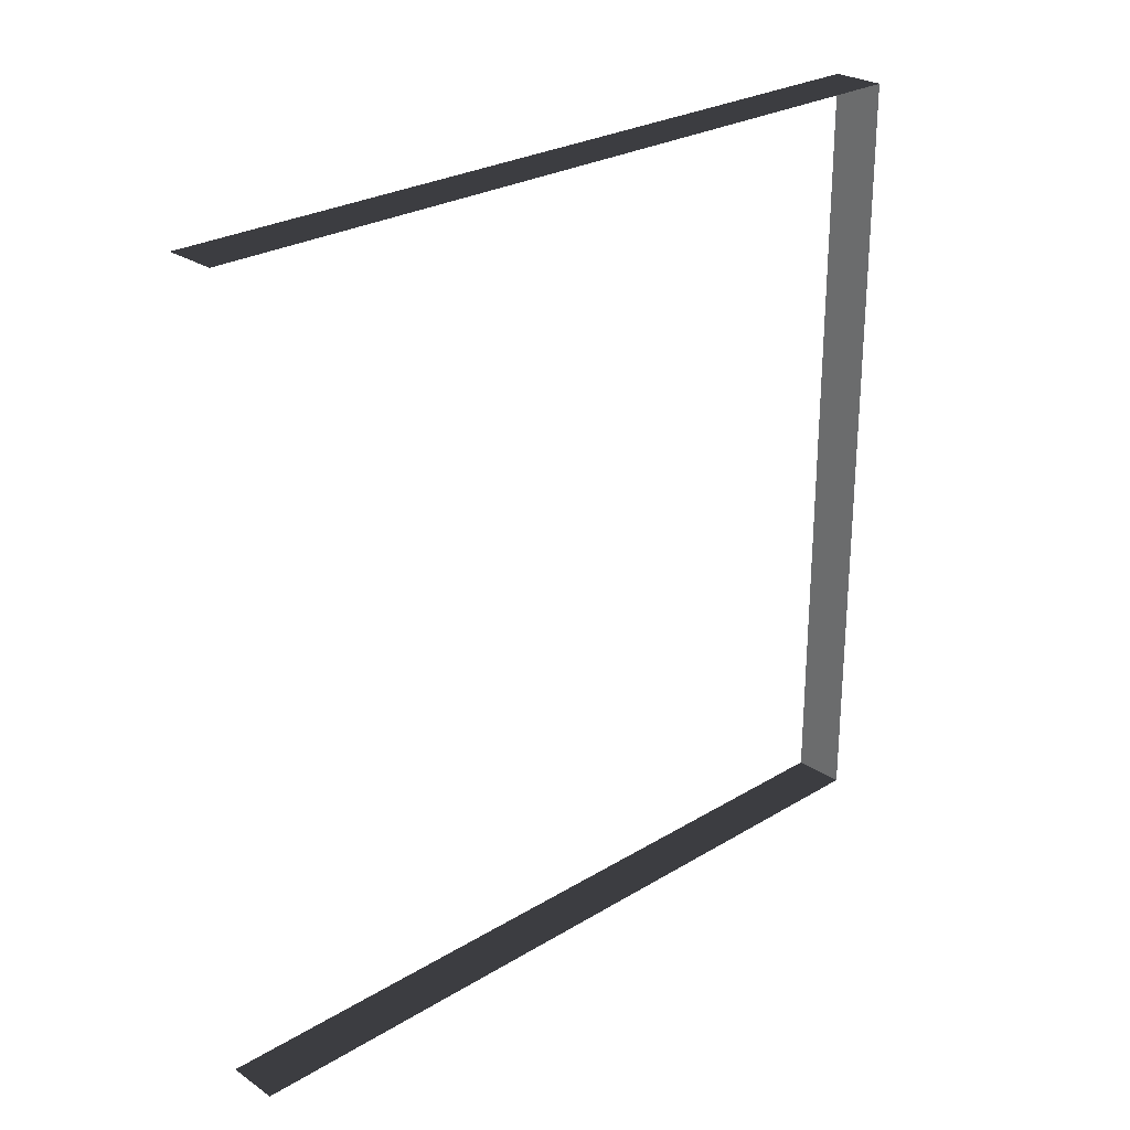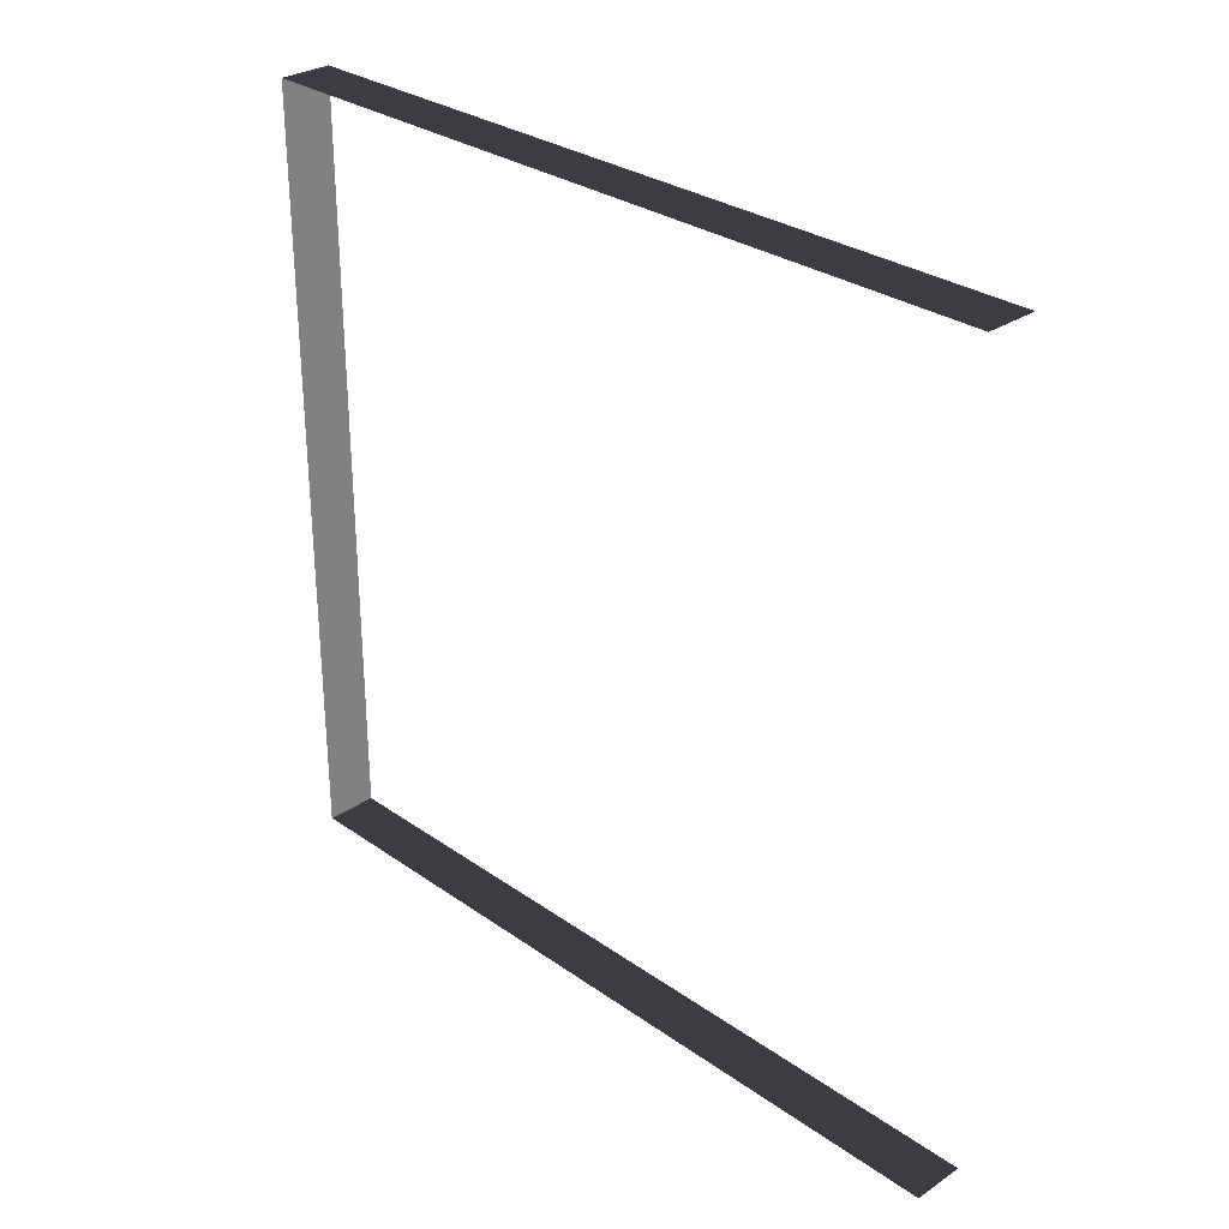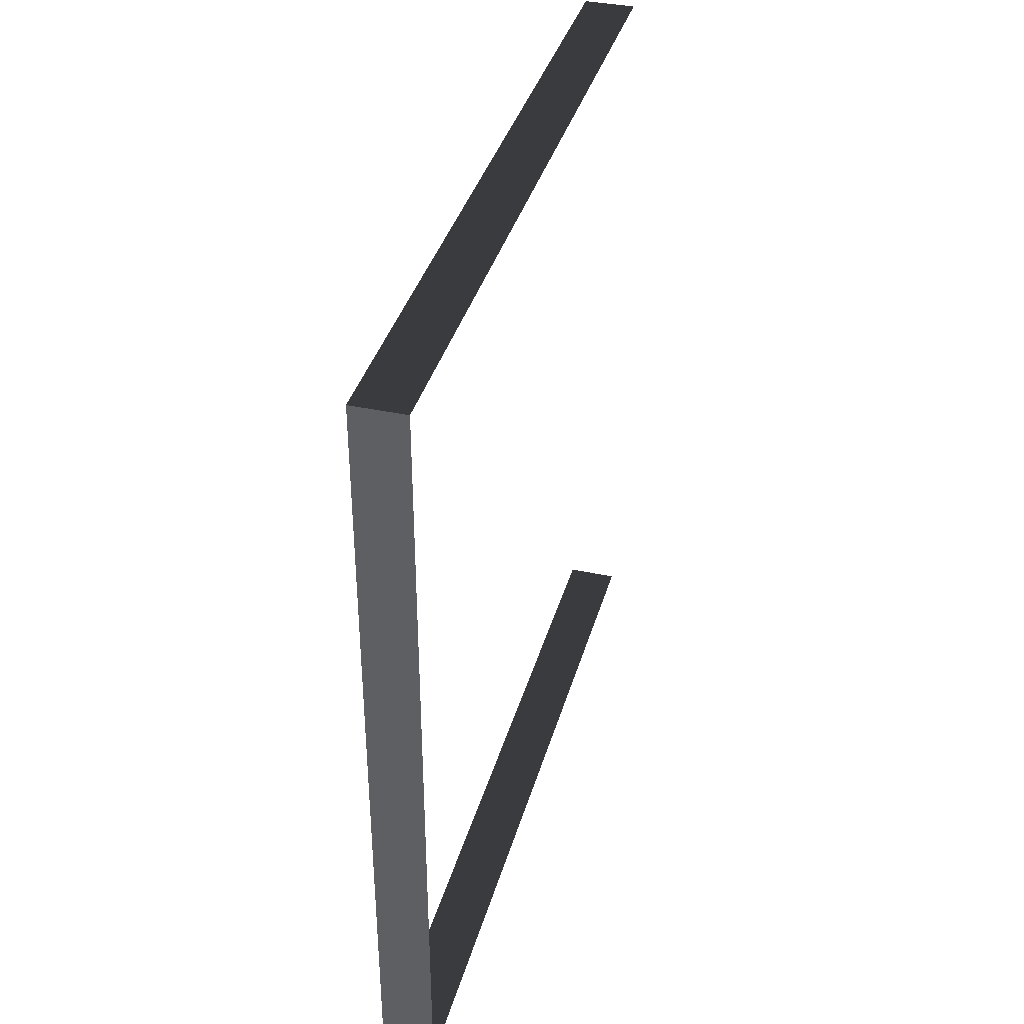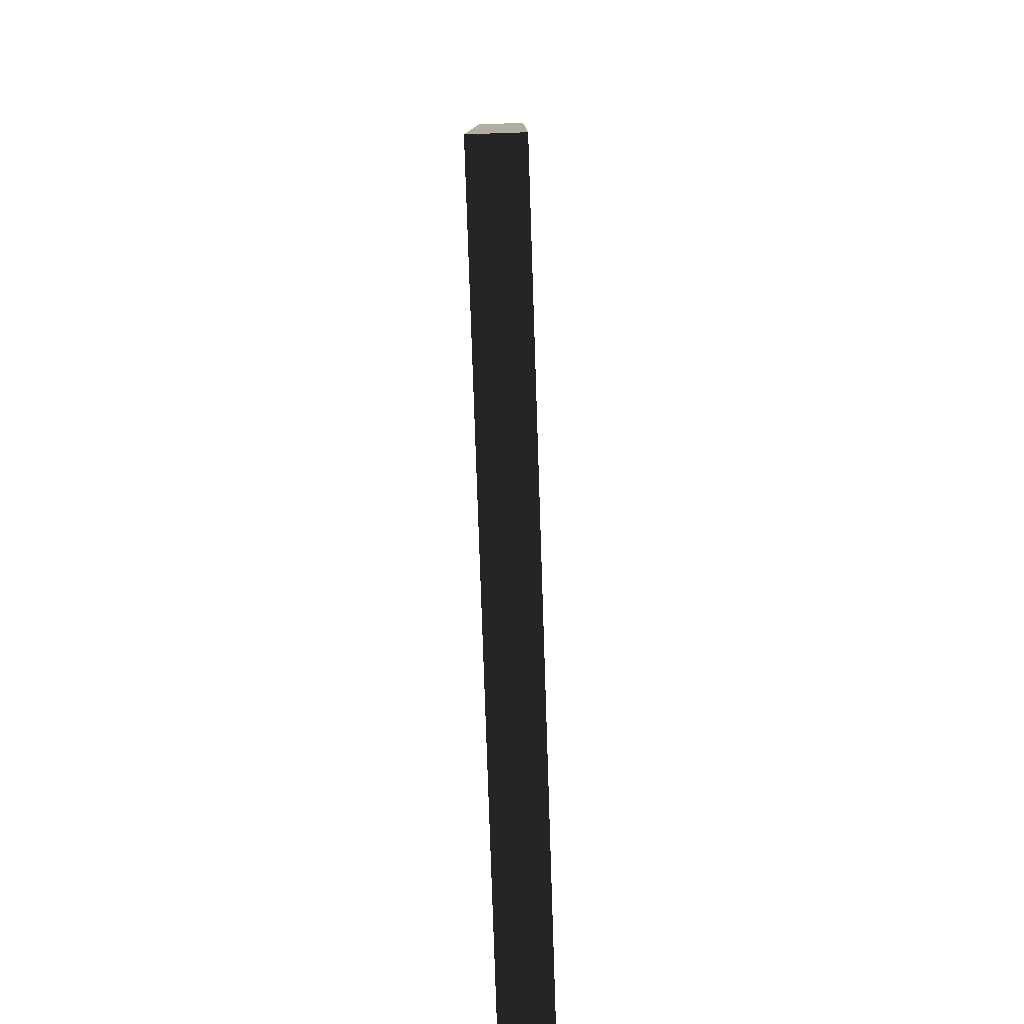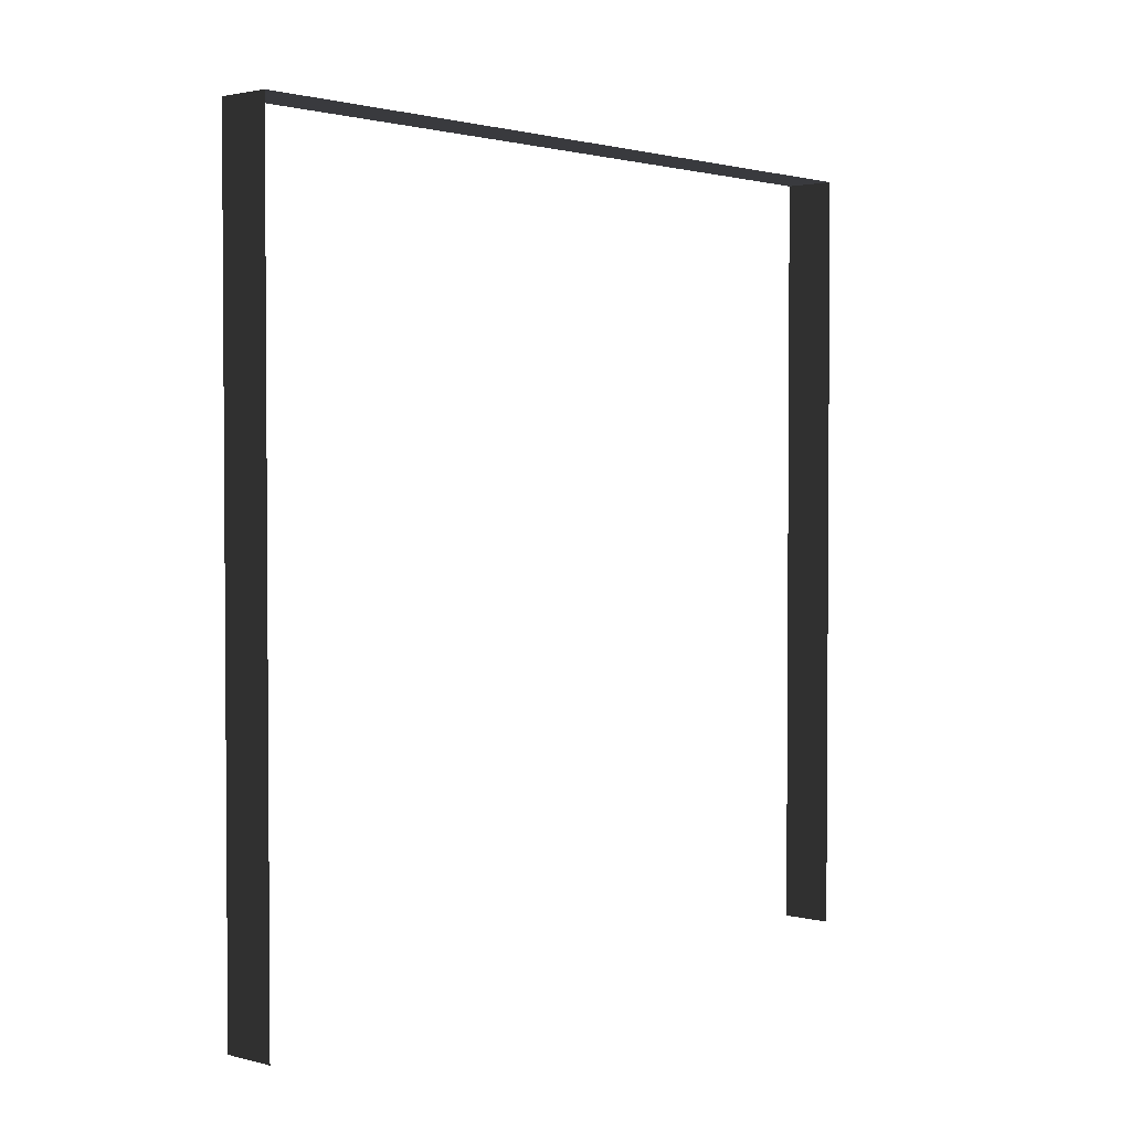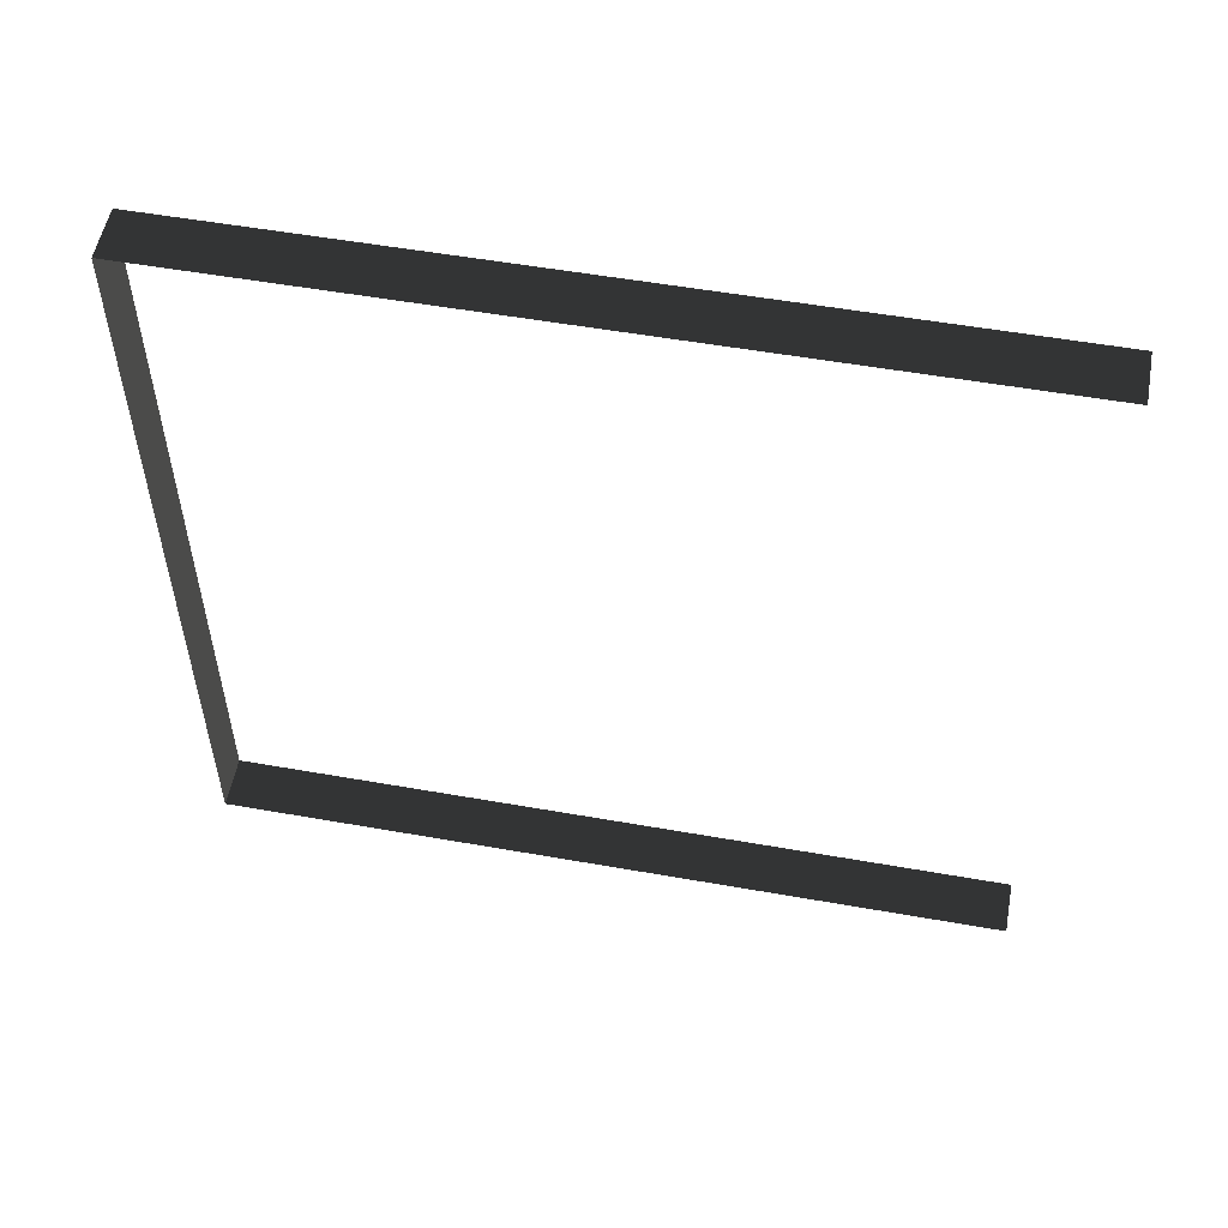
<metadata>
{"format":"obj","ext":"obj","renderer":"f3d","projection":"perspective","resolution":1024,"background":"white","views":[{"elev":26.4,"azim":46.5,"up":"+Z"},{"elev":29.7,"azim":-44.2,"up":"+Z"},{"elev":37.7,"azim":-164.6,"up":"+Z"},{"elev":-78.8,"azim":-178.1,"up":"+Z"},{"elev":2.4,"azim":-138.7,"up":"+Y"},{"elev":54.4,"azim":-79.4,"up":"+Z"}]}
</metadata>
<code>
v -0.2 3 3
v -3.285e-05 3 -2.57e-05
v -3.33e-05 3 3
v -0.2 3 -2.675e-05
v -0.2 3 -2.675e-05
v -3.285e-05 -4.42e-07 -2.57e-05
v -3.285e-05 3 -2.57e-05
v -0.2 -4.42e-07 -2.675e-05
v -3.33e-05 3 3
v -0.2 -6.648e-07 3
v -0.2 3 3
v -3.33e-05 -6.648e-07 3
g wall08_8907_235
f 1 3 2
f 2 4 1
f 5 7 6
f 6 8 5
f 9 11 10
f 10 12 9

</code>
